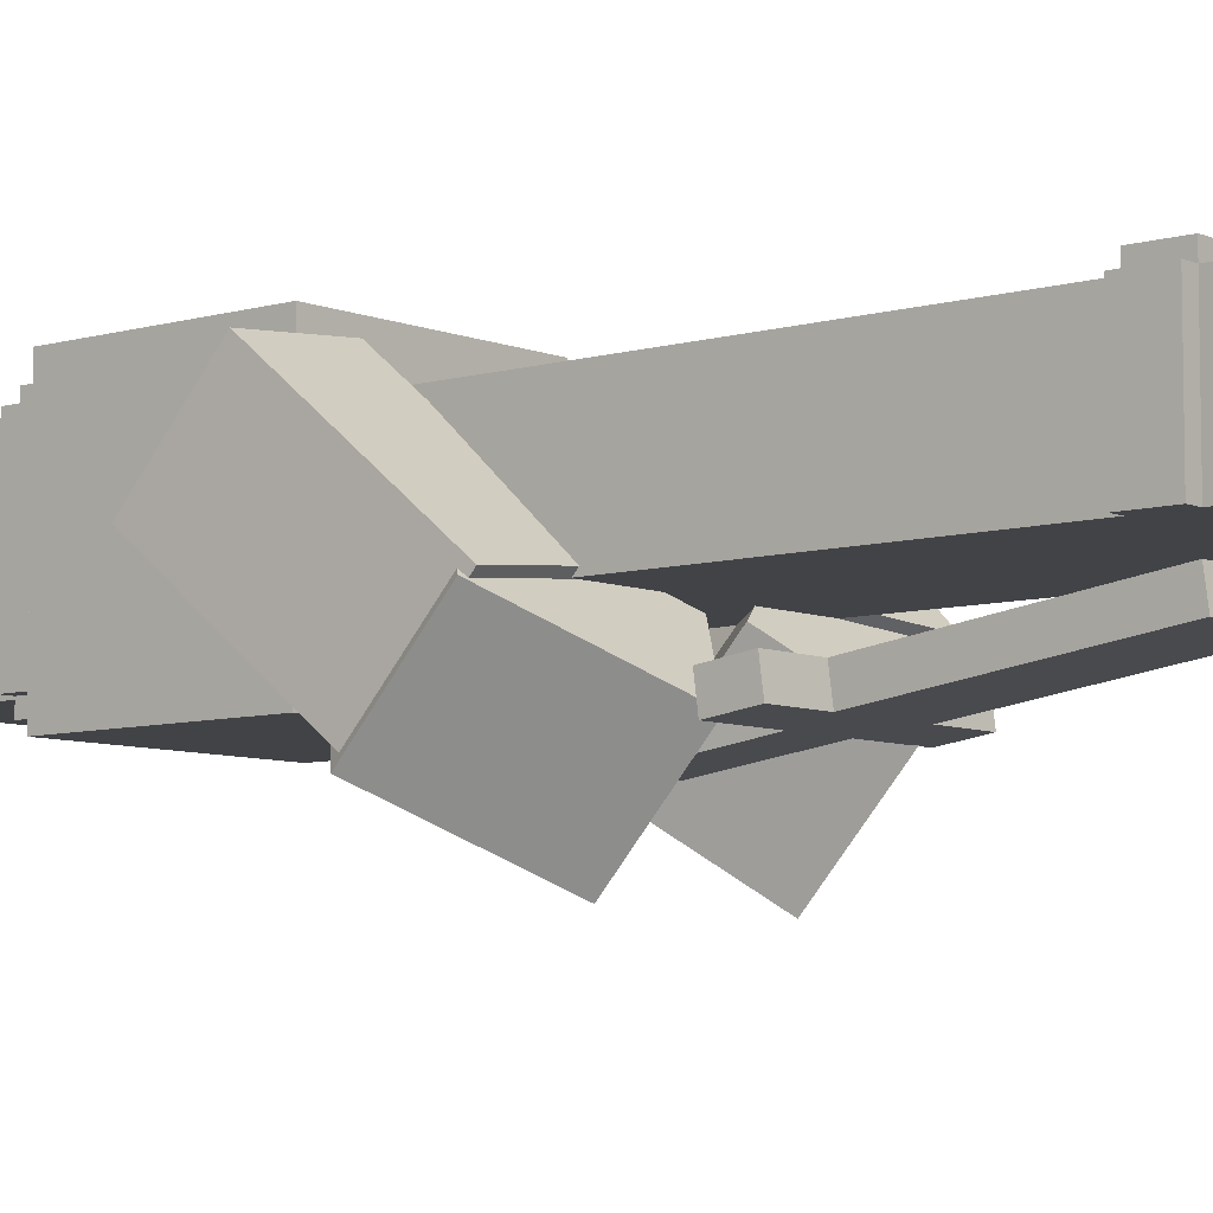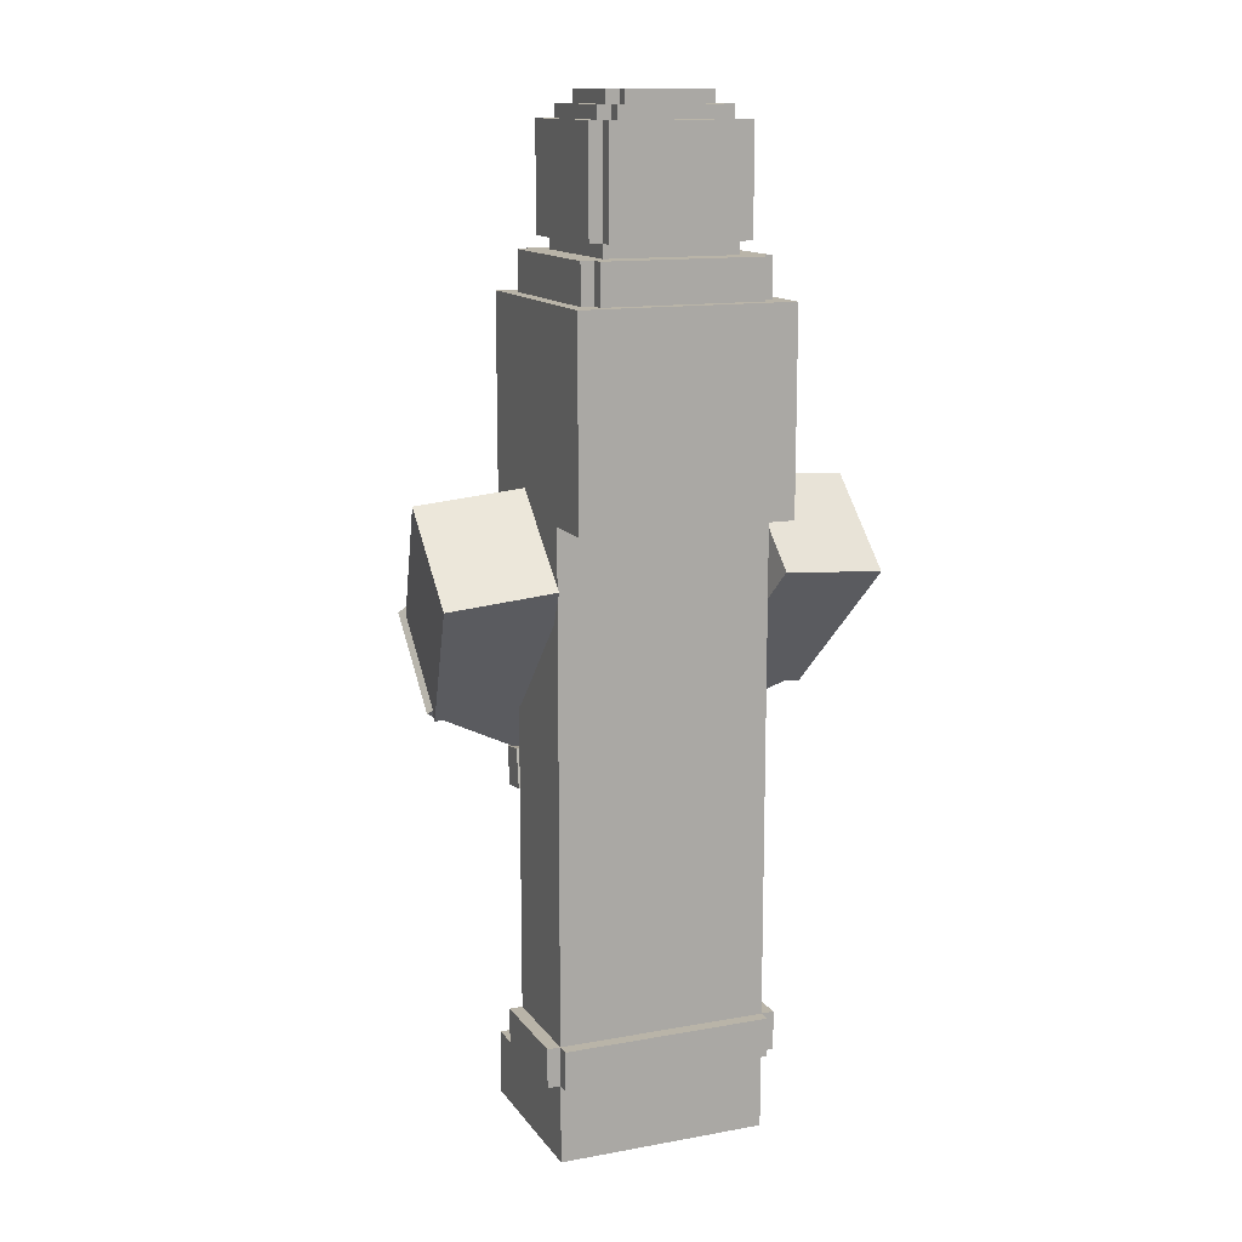
<metadata>
{"format":"obj","ext":"obj","renderer":"f3d","projection":"perspective","resolution":1024,"background":"white","views":[{"elev":-7.1,"azim":-49.6,"up":"+Z"},{"elev":13.3,"azim":-22.4,"up":"+Y"}]}
</metadata>
<code>
g decor_small_chess_1_mesh
v 0.2515 1.469 -0.00358
v -0.2485 1.469 -0.00358
v -0.2485 0.1562 -0.00358
v 0.2515 0.1562 -0.00358
v 0.2515 1.938 -0.1286
v -0.2485 1.938 -0.1286
v -0.2485 1.469 -0.1286
v 0.2515 1.469 -0.1286
v 0.09523 0.7753 -0.1609
v -0.09227 0.7753 -0.1609
v -0.09227 0.28 -0.09275
v 0.09523 0.28 -0.09275
v 0.4637 1.197 -0.2326
v 0.3146 1.344 -0.09665
v 0.03867 1.194 -0.2355
v 0.1878 1.046 -0.3714
v 0.5145 1.509 0.07979
v 0.2664 1.531 0.1004
v 0.2132 1.211 -0.1937
v 0.4613 1.189 -0.2143
v 0.06398 1.178 -0.2162
v -0.06102 1.178 -0.2162
v -0.06102 0.8682 -0.1736
v 0.06398 0.8682 -0.1736
v 0.2515 0.1562 -0.1598
v -0.2485 0.1562 -0.1598
v -0.2485 0 -0.1598
v 0.2515 0 -0.1598
v 0.1577 2.312 -0.06608
v -0.1548 2.312 -0.06608
v -0.1548 2.062 -0.06608
v 0.1577 2.062 -0.06608
v 0.189 2.312 -0.03483
v -0.186 2.312 -0.03483
v -0.186 2.062 -0.03483
v 0.189 2.062 -0.03483
v 0.2202 0.8682 -0.1736
v -0.2173 0.8682 -0.1736
v -0.2173 0.7753 -0.1609
v 0.2202 0.7753 -0.1609
v 0.189 2.031 -0.09733
v -0.186 2.031 -0.09733
v -0.186 1.938 -0.09733
v 0.189 1.938 -0.09733
v 0.2202 2.031 -0.06608
v -0.2173 2.031 -0.06608
v -0.2173 1.938 -0.06608
v 0.2202 1.938 -0.06608
v 0.2827 0.2812 -0.00358
v 0.2515 0.2812 -0.00358
v 0.2515 0.1875 -0.00358
v 0.2827 0.1875 -0.00358
v 0.06398 0.28 -0.09275
v -0.06102 0.28 -0.09275
v -0.06102 0.2181 -0.08423
v 0.06398 0.2181 -0.08423
v 0.03273 0.2181 -0.08423
v -0.02977 0.2181 -0.08423
v -0.02977 0.1562 -0.07572
v 0.03273 0.1562 -0.07572
v 0.1577 2.062 -0.03483
v -0.1548 2.062 -0.03483
v -0.1548 2.031 -0.03483
v 0.1577 2.031 -0.03483
v 0.1577 2.344 -0.00358
v -0.1548 2.344 -0.00358
v -0.1548 2.312 -0.00358
v 0.1577 2.312 -0.00358
v 0.1265 2.344 -0.03483
v -0.1235 2.344 -0.03483
v -0.1235 2.312 -0.03483
v 0.1265 2.312 -0.03483
v 0.09523 2.375 -0.00358
v -0.09227 2.375 -0.00358
v -0.09227 2.344 -0.00358
v 0.09523 2.344 -0.00358
v 0.1265 2.375 0.02767
v -0.1235 2.375 0.02767
v -0.1235 2.344 0.02767
v 0.1265 2.344 0.02767
v -0.2485 1.469 0.2464
v 0.2515 1.469 0.2464
v 0.2515 -1.526e-07 0.2464
v -0.2485 -1.526e-07 0.2464
v -0.2485 1.938 0.3714
v 0.2515 1.938 0.3714
v 0.2515 1.469 0.3714
v -0.2485 1.469 0.3714
v 0.3146 1.154 0.1103
v 0.4637 1.006 -0.02566
v 0.1878 0.8554 -0.1645
v 0.03867 1.003 -0.02858
v 0.2664 1.34 0.3073
v 0.5145 1.318 0.2867
v 0.4613 0.9986 -0.007413
v 0.2132 1.021 0.0132
v -0.186 2.312 0.2777
v 0.189 2.312 0.2777
v 0.189 2.062 0.2777
v -0.186 2.062 0.2777
v -0.1548 2.312 0.3089
v 0.1577 2.312 0.3089
v 0.1577 2.062 0.3089
v -0.1548 2.062 0.3089
v -0.2173 2.031 0.3089
v 0.2202 2.031 0.3089
v 0.2202 1.938 0.3089
v -0.2173 1.938 0.3089
v -0.186 2.031 0.3402
v 0.189 2.031 0.3402
v 0.189 1.938 0.3402
v -0.186 1.938 0.3402
v -0.2485 0.2812 0.2777
v 0.2515 0.2812 0.2777
v 0.2515 0.1875 0.2777
v -0.2485 0.1875 0.2777
v 0.2515 0.2812 0.2464
v 0.2827 0.2812 0.2464
v 0.2827 0.1875 0.2464
v 0.2515 0.1875 0.2464
v -0.1548 2.344 0.2464
v 0.1577 2.344 0.2464
v 0.1577 2.312 0.2464
v -0.1548 2.312 0.2464
v -0.1548 2.062 0.2777
v 0.1577 2.062 0.2777
v 0.1577 2.031 0.2777
v -0.1548 2.031 0.2777
v -0.1235 2.344 0.2777
v 0.1265 2.344 0.2777
v 0.1265 2.312 0.2777
v -0.1235 2.312 0.2777
v -0.1235 2.375 0.2152
v 0.1265 2.375 0.2152
v 0.1265 2.344 0.2152
v -0.1235 2.344 0.2152
v -0.09227 2.375 0.2464
v 0.09523 2.375 0.2464
v 0.09523 2.344 0.2464
v -0.09227 2.344 0.2464
v 0.3146 1.344 -0.09665
v 0.3146 1.154 0.1103
v 0.03867 1.003 -0.02858
v 0.03867 1.194 -0.2355
v 0.2664 1.531 0.1004
v 0.2664 1.34 0.3073
v 0.2132 1.021 0.0132
v 0.2132 1.211 -0.1937
v -0.2485 0.2812 0.2464
v -0.2485 0.2812 0.2777
v -0.2485 0.1875 0.2777
v -0.2485 0.1875 0.2464
v 0.2515 1.469 0.2464
v 0.2515 1.469 -0.00358
v 0.2515 0.1562 -0.00358
v 0.2515 -1.526e-07 0.2464
v 0.2515 0 -0.1598
v 0.2515 0.1562 -0.1598
v 0.2515 1.938 0.3714
v 0.2515 1.938 -0.1286
v 0.2515 1.469 -0.1286
v 0.2515 1.469 0.3714
v 0.4637 1.006 -0.02566
v 0.4637 1.197 -0.2326
v 0.1878 1.046 -0.3714
v 0.1878 0.8554 -0.1645
v 0.5145 1.318 0.2867
v 0.5145 1.509 0.07979
v 0.4613 1.189 -0.2143
v 0.4613 0.9986 -0.007413
v 0.06398 1.186 -0.1543
v 0.06398 1.178 -0.2162
v 0.06398 0.8682 -0.1736
v 0.06398 0.8767 -0.1117
v 0.09523 0.7838 -0.09895
v 0.09523 0.7753 -0.1609
v 0.09523 0.28 -0.09275
v 0.09523 0.2885 -0.03083
v 0.189 2.312 0.2777
v 0.189 2.312 -0.03483
v 0.189 2.062 -0.03483
v 0.189 2.062 0.2777
v 0.1577 2.312 -0.03483
v 0.1577 2.312 -0.06608
v 0.1577 2.062 -0.06608
v 0.1577 2.062 -0.03483
v 0.1577 2.312 0.3089
v 0.1577 2.312 0.2777
v 0.1577 2.062 0.2777
v 0.1577 2.062 0.3089
v 0.2202 2.031 0.3089
v 0.2202 2.031 -0.06608
v 0.2202 1.938 -0.06608
v 0.2202 1.938 0.3089
v 0.2827 0.2812 0.2464
v 0.2827 0.2812 -0.00358
v 0.2827 0.1875 -0.00358
v 0.2827 0.1875 0.2464
v 0.2202 0.8767 -0.1117
v 0.2202 0.8682 -0.1736
v 0.2202 0.7753 -0.1609
v 0.2202 0.7838 -0.09895
v 0.189 2.031 -0.06608
v 0.189 2.031 -0.09733
v 0.189 1.938 -0.09733
v 0.189 1.938 -0.06608
v 0.189 2.031 0.3402
v 0.189 2.031 0.3089
v 0.189 1.938 0.3089
v 0.189 1.938 0.3402
v 0.2515 0.2812 0.2777
v 0.2515 0.2812 0.2464
v 0.2515 0.1875 0.2464
v 0.2515 0.1875 0.2777
v 0.06398 0.2885 -0.03083
v 0.06398 0.28 -0.09275
v 0.06398 0.2181 -0.08423
v 0.06398 0.2266 -0.02231
v 0.03273 0.2266 -0.02231
v 0.03273 0.2181 -0.08423
v 0.03273 0.1562 -0.07572
v 0.03273 0.1647 -0.0138
v 0.1577 2.062 0.2777
v 0.1577 2.062 -0.03483
v 0.1577 2.031 -0.03483
v 0.1577 2.031 0.2777
v 0.1577 2.344 0.2464
v 0.1577 2.344 -0.00358
v 0.1577 2.312 -0.00358
v 0.1577 2.312 0.2464
v 0.1265 2.375 0.2152
v 0.1265 2.375 0.02767
v 0.1265 2.344 0.02767
v 0.1265 2.344 0.2152
v 0.1265 2.344 -0.00358
v 0.1265 2.344 -0.03483
v 0.1265 2.312 -0.03483
v 0.1265 2.312 -0.00358
v 0.1265 2.344 0.2777
v 0.1265 2.344 0.2464
v 0.1265 2.312 0.2464
v 0.1265 2.312 0.2777
v 0.09523 2.375 0.02767
v 0.09523 2.375 -0.00358
v 0.09523 2.344 -0.00358
v 0.09523 2.344 0.02767
v 0.09523 2.375 0.2464
v 0.09523 2.375 0.2152
v 0.09523 2.344 0.2152
v 0.09523 2.344 0.2464
v -0.2485 1.938 -0.1286
v 0.2515 1.938 -0.1286
v 0.2515 1.938 0.3714
v -0.2485 1.938 0.3714
v -0.2173 2.031 -0.06608
v 0.2202 2.031 -0.06608
v 0.2202 2.031 0.3089
v -0.2173 2.031 0.3089
v -0.186 2.312 -0.03483
v 0.189 2.312 -0.03483
v 0.189 2.312 0.2777
v -0.186 2.312 0.2777
v 0.3146 1.344 -0.09665
v 0.4637 1.197 -0.2326
v 0.4637 1.006 -0.02566
v 0.3146 1.154 0.1103
v 0.2664 1.531 0.1004
v 0.5145 1.509 0.07979
v 0.5145 1.318 0.2867
v 0.2664 1.34 0.3073
v -0.1548 2.344 -0.00358
v 0.1577 2.344 -0.00358
v 0.1577 2.344 0.2464
v -0.1548 2.344 0.2464
v -0.2485 0.1562 -0.1598
v 0.2515 0.1562 -0.1598
v 0.2515 0.1562 -0.00358
v -0.2485 0.1562 -0.00358
v -0.1235 2.375 0.02767
v 0.1265 2.375 0.02767
v 0.1265 2.375 0.2152
v -0.1235 2.375 0.2152
v 0.2515 0.2812 -0.00358
v 0.2827 0.2812 -0.00358
v 0.2827 0.2812 0.2464
v 0.2515 0.2812 0.2464
v -0.2173 0.8682 -0.1736
v 0.2202 0.8682 -0.1736
v 0.2202 0.8767 -0.1117
v -0.2173 0.8767 -0.1117
v -0.06102 1.178 -0.2162
v 0.06398 1.178 -0.2162
v 0.06398 1.186 -0.1543
v -0.06102 1.186 -0.1543
v -0.186 2.031 -0.09733
v 0.189 2.031 -0.09733
v 0.189 2.031 -0.06608
v -0.186 2.031 -0.06608
v -0.1548 2.312 -0.06608
v 0.1577 2.312 -0.06608
v 0.1577 2.312 -0.03483
v -0.1548 2.312 -0.03483
v -0.1548 2.312 0.2777
v 0.1577 2.312 0.2777
v 0.1577 2.312 0.3089
v -0.1548 2.312 0.3089
v -0.186 2.031 0.3089
v 0.189 2.031 0.3089
v 0.189 2.031 0.3402
v -0.186 2.031 0.3402
v -0.2485 0.2812 0.2464
v 0.2515 0.2812 0.2464
v 0.2515 0.2812 0.2777
v -0.2485 0.2812 0.2777
v -0.1235 2.344 -0.03483
v 0.1265 2.344 -0.03483
v 0.1265 2.344 -0.00358
v -0.1235 2.344 -0.00358
v -0.1235 2.344 0.2464
v 0.1265 2.344 0.2464
v 0.1265 2.344 0.2777
v -0.1235 2.344 0.2777
v -0.09227 2.375 -0.00358
v 0.09523 2.375 -0.00358
v 0.09523 2.375 0.02767
v -0.09227 2.375 0.02767
v -0.09227 2.375 0.2152
v 0.09523 2.375 0.2152
v 0.09523 2.375 0.2464
v -0.09227 2.375 0.2464
v -0.2485 1.469 0.3714
v 0.2515 1.469 0.3714
v 0.2515 1.469 -0.1286
v -0.2485 1.469 -0.1286
v -0.2485 -1.526e-07 0.2464
v 0.2515 -1.526e-07 0.2464
v 0.2515 0 -0.1598
v -0.2485 0 -0.1598
v -0.186 2.062 0.2777
v 0.189 2.062 0.2777
v 0.189 2.062 -0.03483
v -0.186 2.062 -0.03483
v 0.03867 1.003 -0.02858
v 0.1878 0.8554 -0.1645
v 0.1878 1.046 -0.3714
v 0.03867 1.194 -0.2355
v 0.2132 1.021 0.0132
v 0.4613 0.9986 -0.007413
v 0.4613 1.189 -0.2143
v 0.2132 1.211 -0.1937
v 0.2515 0.1875 0.2464
v 0.2827 0.1875 0.2464
v 0.2827 0.1875 -0.00358
v 0.2515 0.1875 -0.00358
v -0.2173 0.7838 -0.09895
v 0.2202 0.7838 -0.09895
v 0.2202 0.7753 -0.1609
v -0.2173 0.7753 -0.1609
v -0.09227 0.2885 -0.03083
v 0.09523 0.2885 -0.03083
v 0.09523 0.28 -0.09275
v -0.09227 0.28 -0.09275
v -0.06102 0.2266 -0.02231
v 0.06398 0.2266 -0.02231
v 0.06398 0.2181 -0.08423
v -0.06102 0.2181 -0.08423
v -0.02977 0.1647 -0.0138
v 0.03273 0.1647 -0.0138
v 0.03273 0.1562 -0.07572
v -0.02977 0.1562 -0.07572
v -0.186 1.938 -0.06608
v 0.189 1.938 -0.06608
v 0.189 1.938 -0.09733
v -0.186 1.938 -0.09733
v -0.1548 2.062 -0.03483
v 0.1577 2.062 -0.03483
v 0.1577 2.062 -0.06608
v -0.1548 2.062 -0.06608
v -0.1548 2.062 0.3089
v 0.1577 2.062 0.3089
v 0.1577 2.062 0.2777
v -0.1548 2.062 0.2777
v -0.186 1.938 0.3402
v 0.189 1.938 0.3402
v 0.189 1.938 0.3089
v -0.186 1.938 0.3089
v -0.2485 0.1875 0.2777
v 0.2515 0.1875 0.2777
v 0.2515 0.1875 0.2464
v -0.2485 0.1875 0.2464
v -0.2485 1.938 0.3714
v -0.2485 1.469 0.3714
v -0.2485 1.469 -0.1286
v -0.2485 1.938 -0.1286
v -0.2485 1.469 0.2464
v -0.2485 -1.526e-07 0.2464
v -0.2485 0.1562 -0.00358
v -0.2485 1.469 -0.00358
v -0.2485 0 -0.1598
v -0.2485 0.1562 -0.1598
v -0.02977 0.2266 -0.02231
v -0.02977 0.1647 -0.0138
v -0.02977 0.1562 -0.07572
v -0.02977 0.2181 -0.08423
v -0.06102 0.2885 -0.03083
v -0.06102 0.2266 -0.02231
v -0.06102 0.2181 -0.08423
v -0.06102 0.28 -0.09275
v -0.09227 0.7838 -0.09895
v -0.09227 0.2885 -0.03083
v -0.09227 0.28 -0.09275
v -0.09227 0.7753 -0.1609
v -0.2173 0.8767 -0.1117
v -0.2173 0.7838 -0.09895
v -0.2173 0.7753 -0.1609
v -0.2173 0.8682 -0.1736
v -0.06102 1.186 -0.1543
v -0.06102 0.8767 -0.1117
v -0.06102 0.8682 -0.1736
v -0.06102 1.178 -0.2162
v -0.1548 2.062 0.2777
v -0.1548 2.031 0.2777
v -0.1548 2.031 -0.03483
v -0.1548 2.062 -0.03483
v -0.1548 2.344 0.2464
v -0.1548 2.312 0.2464
v -0.1548 2.312 -0.00358
v -0.1548 2.344 -0.00358
v -0.1235 2.375 0.2152
v -0.1235 2.344 0.2152
v -0.1235 2.344 0.02767
v -0.1235 2.375 0.02767
v -0.186 2.312 0.2777
v -0.186 2.062 0.2777
v -0.186 2.062 -0.03483
v -0.186 2.312 -0.03483
v -0.2173 2.031 0.3089
v -0.2173 1.938 0.3089
v -0.2173 1.938 -0.06608
v -0.2173 2.031 -0.06608
v -0.1235 2.344 -0.00358
v -0.1235 2.312 -0.00358
v -0.1235 2.312 -0.03483
v -0.1235 2.344 -0.03483
v -0.1235 2.344 0.2777
v -0.1235 2.312 0.2777
v -0.1235 2.312 0.2464
v -0.1235 2.344 0.2464
v -0.09227 2.375 0.02767
v -0.09227 2.344 0.02767
v -0.09227 2.344 -0.00358
v -0.09227 2.375 -0.00358
v -0.09227 2.375 0.2464
v -0.09227 2.344 0.2464
v -0.09227 2.344 0.2152
v -0.09227 2.375 0.2152
v -0.186 2.031 -0.06608
v -0.186 1.938 -0.06608
v -0.186 1.938 -0.09733
v -0.186 2.031 -0.09733
v -0.186 2.031 0.3402
v -0.186 1.938 0.3402
v -0.186 1.938 0.3089
v -0.186 2.031 0.3089
v -0.1548 2.312 -0.03483
v -0.1548 2.062 -0.03483
v -0.1548 2.062 -0.06608
v -0.1548 2.312 -0.06608
v -0.1548 2.312 0.3089
v -0.1548 2.062 0.3089
v -0.1548 2.062 0.2777
v -0.1548 2.312 0.2777
v -0.4604 1.199 -0.2302
v -0.1848 1.048 -0.3693
v -0.03538 1.196 -0.2335
v -0.311 1.347 -0.09441
v -0.5145 1.502 0.07369
v -0.4465 1.184 -0.219
v -0.1996 1.213 -0.1927
v -0.2676 1.53 0.1
v -0.2798 0.2812 -0.00358
v -0.2798 0.1875 -0.00358
v -0.2485 0.1875 -0.00358
v -0.2485 0.2812 -0.00358
v -0.311 1.156 0.1125
v -0.03538 1.005 -0.02661
v -0.1848 0.8577 -0.1624
v -0.4604 1.009 -0.02328
v -0.2676 1.34 0.3069
v -0.1996 1.022 0.0142
v -0.4465 0.9935 -0.01211
v -0.5145 1.311 0.2806
v -0.2485 0.2812 0.2464
v -0.2485 0.1875 0.2464
v -0.2798 0.1875 0.2464
v -0.2798 0.2812 0.2464
v -0.311 1.347 -0.09441
v -0.03538 1.196 -0.2335
v -0.03538 1.005 -0.02661
v -0.311 1.156 0.1125
v -0.2676 1.53 0.1
v -0.1996 1.213 -0.1927
v -0.1996 1.022 0.0142
v -0.2676 1.34 0.3069
v -0.4604 1.009 -0.02328
v -0.1848 0.8577 -0.1624
v -0.1848 1.048 -0.3693
v -0.4604 1.199 -0.2302
v -0.5145 1.311 0.2806
v -0.4465 0.9935 -0.01211
v -0.4465 1.184 -0.219
v -0.5145 1.502 0.07369
v -0.2798 0.2812 0.2464
v -0.2798 0.1875 0.2464
v -0.2798 0.1875 -0.00358
v -0.2798 0.2812 -0.00358
v -0.311 1.347 -0.09441
v -0.311 1.156 0.1125
v -0.4604 1.009 -0.02328
v -0.4604 1.199 -0.2302
v -0.2676 1.53 0.1
v -0.2676 1.34 0.3069
v -0.5145 1.311 0.2806
v -0.5145 1.502 0.07369
v -0.2485 0.2812 -0.00358
v -0.2485 0.2812 0.2464
v -0.2798 0.2812 0.2464
v -0.2798 0.2812 -0.00358
v -0.03538 1.005 -0.02661
v -0.03538 1.196 -0.2335
v -0.1848 1.048 -0.3693
v -0.1848 0.8577 -0.1624
v -0.1996 1.022 0.0142
v -0.1996 1.213 -0.1927
v -0.4465 1.184 -0.219
v -0.4465 0.9935 -0.01211
v -0.2485 0.1875 0.2464
v -0.2485 0.1875 -0.00358
v -0.2798 0.1875 -0.00358
v -0.2798 0.1875 0.2464
v 0.09523 0.7838 -0.09896
v 0.09523 0.2885 -0.03083
v -0.09227 0.2885 -0.03083
v -0.09227 0.7838 -0.09896
v 0.06398 1.186 -0.1543
v 0.06398 0.8767 -0.1117
v -0.06102 0.8767 -0.1117
v -0.06102 1.186 -0.1543
v 0.2202 0.8767 -0.1117
v 0.2202 0.7838 -0.09896
v -0.2173 0.7838 -0.09896
v -0.2173 0.8767 -0.1117
v 0.06398 0.2885 -0.03083
v 0.06398 0.2266 -0.02231
v -0.06102 0.2266 -0.02231
v -0.06102 0.2885 -0.03083
v 0.03273 0.2266 -0.02231
v 0.03273 0.1647 -0.0138
v -0.02977 0.1647 -0.0138
v -0.02977 0.2266 -0.02231
g decor_small_chess_1_mesh_0
f 3 2 1
f 4 3 1
f 7 6 5
f 8 7 5
f 11 10 9
f 12 11 9
f 15 14 13
f 16 15 13
f 19 18 17
f 20 19 17
f 23 22 21
f 24 23 21
f 27 26 25
f 28 27 25
f 31 30 29
f 32 31 29
f 35 34 33
f 36 35 33
f 39 38 37
f 40 39 37
f 43 42 41
f 44 43 41
f 47 46 45
f 48 47 45
f 51 50 49
f 52 51 49
f 55 54 53
f 56 55 53
f 59 58 57
f 60 59 57
f 63 62 61
f 64 63 61
f 67 66 65
f 68 67 65
f 71 70 69
f 72 71 69
f 75 74 73
f 76 75 73
f 79 78 77
f 80 79 77
f 83 82 81
f 84 83 81
f 87 86 85
f 88 87 85
f 91 90 89
f 92 91 89
f 95 94 93
f 96 95 93
f 99 98 97
f 100 99 97
f 103 102 101
f 104 103 101
f 107 106 105
f 108 107 105
f 111 110 109
f 112 111 109
f 115 114 113
f 116 115 113
f 119 118 117
f 120 119 117
f 123 122 121
f 124 123 121
f 127 126 125
f 128 127 125
f 131 130 129
f 132 131 129
f 135 134 133
f 136 135 133
f 139 138 137
f 140 139 137
f 143 142 141
f 144 143 141
f 147 146 145
f 148 147 145
f 151 150 149
f 152 151 149
f 155 154 153
f 156 155 153
f 155 156 157
f 158 155 157
f 161 160 159
f 162 161 159
f 165 164 163
f 166 165 163
f 169 168 167
f 170 169 167
f 173 172 171
f 174 173 171
f 177 176 175
f 178 177 175
f 181 180 179
f 182 181 179
f 185 184 183
f 186 185 183
f 189 188 187
f 190 189 187
f 193 192 191
f 194 193 191
f 197 196 195
f 198 197 195
f 201 200 199
f 202 201 199
f 205 204 203
f 206 205 203
f 209 208 207
f 210 209 207
f 213 212 211
f 214 213 211
f 217 216 215
f 218 217 215
f 221 220 219
f 222 221 219
f 225 224 223
f 226 225 223
f 229 228 227
f 230 229 227
f 233 232 231
f 234 233 231
f 237 236 235
f 238 237 235
f 241 240 239
f 242 241 239
f 245 244 243
f 246 245 243
f 249 248 247
f 250 249 247
f 253 252 251
f 254 253 251
f 257 256 255
f 258 257 255
f 261 260 259
f 262 261 259
f 265 264 263
f 266 265 263
f 269 268 267
f 270 269 267
f 273 272 271
f 274 273 271
f 277 276 275
f 278 277 275
f 281 280 279
f 282 281 279
f 285 284 283
f 286 285 283
f 289 288 287
f 290 289 287
f 293 292 291
f 294 293 291
f 297 296 295
f 298 297 295
f 301 300 299
f 302 301 299
f 305 304 303
f 306 305 303
f 309 308 307
f 310 309 307
f 313 312 311
f 314 313 311
f 317 316 315
f 318 317 315
f 321 320 319
f 322 321 319
f 325 324 323
f 326 325 323
f 329 328 327
f 330 329 327
f 333 332 331
f 334 333 331
f 337 336 335
f 338 337 335
f 341 340 339
f 342 341 339
f 345 344 343
f 346 345 343
f 349 348 347
f 350 349 347
f 353 352 351
f 354 353 351
f 357 356 355
f 358 357 355
f 361 360 359
f 362 361 359
f 365 364 363
f 366 365 363
f 369 368 367
f 370 369 367
f 373 372 371
f 374 373 371
f 377 376 375
f 378 377 375
f 381 380 379
f 382 381 379
f 385 384 383
f 386 385 383
f 389 388 387
f 390 389 387
f 393 392 391
f 394 393 391
f 397 396 395
f 398 397 395
f 399 396 397
f 400 399 397
f 403 402 401
f 404 403 401
f 407 406 405
f 408 407 405
f 411 410 409
f 412 411 409
f 415 414 413
f 416 415 413
f 419 418 417
f 420 419 417
f 423 422 421
f 424 423 421
f 427 426 425
f 428 427 425
f 431 430 429
f 432 431 429
f 435 434 433
f 436 435 433
f 439 438 437
f 440 439 437
f 443 442 441
f 444 443 441
f 447 446 445
f 448 447 445
f 451 450 449
f 452 451 449
f 455 454 453
f 456 455 453
f 459 458 457
f 460 459 457
f 463 462 461
f 464 463 461
f 467 466 465
f 468 467 465
f 471 470 469
f 472 471 469
f 475 474 473
f 476 475 473
f 479 478 477
f 480 479 477
f 483 482 481
f 484 483 481
f 487 486 485
f 488 487 485
f 491 490 489
f 492 491 489
f 495 494 493
f 496 495 493
f 499 498 497
f 500 499 497
f 503 502 501
f 504 503 501
f 507 506 505
f 508 507 505
f 511 510 509
f 512 511 509
f 515 514 513
f 516 515 513
f 519 518 517
f 520 519 517
f 523 522 521
f 524 523 521
f 527 526 525
f 528 527 525
f 531 530 529
f 532 531 529
f 535 534 533
f 536 535 533
f 539 538 537
f 540 539 537
f 543 542 541
f 544 543 541
f 547 546 545
f 548 547 545
f 551 550 549
f 552 551 549
f 555 554 553
f 556 555 553
f 559 558 557
f 560 559 557

</code>
